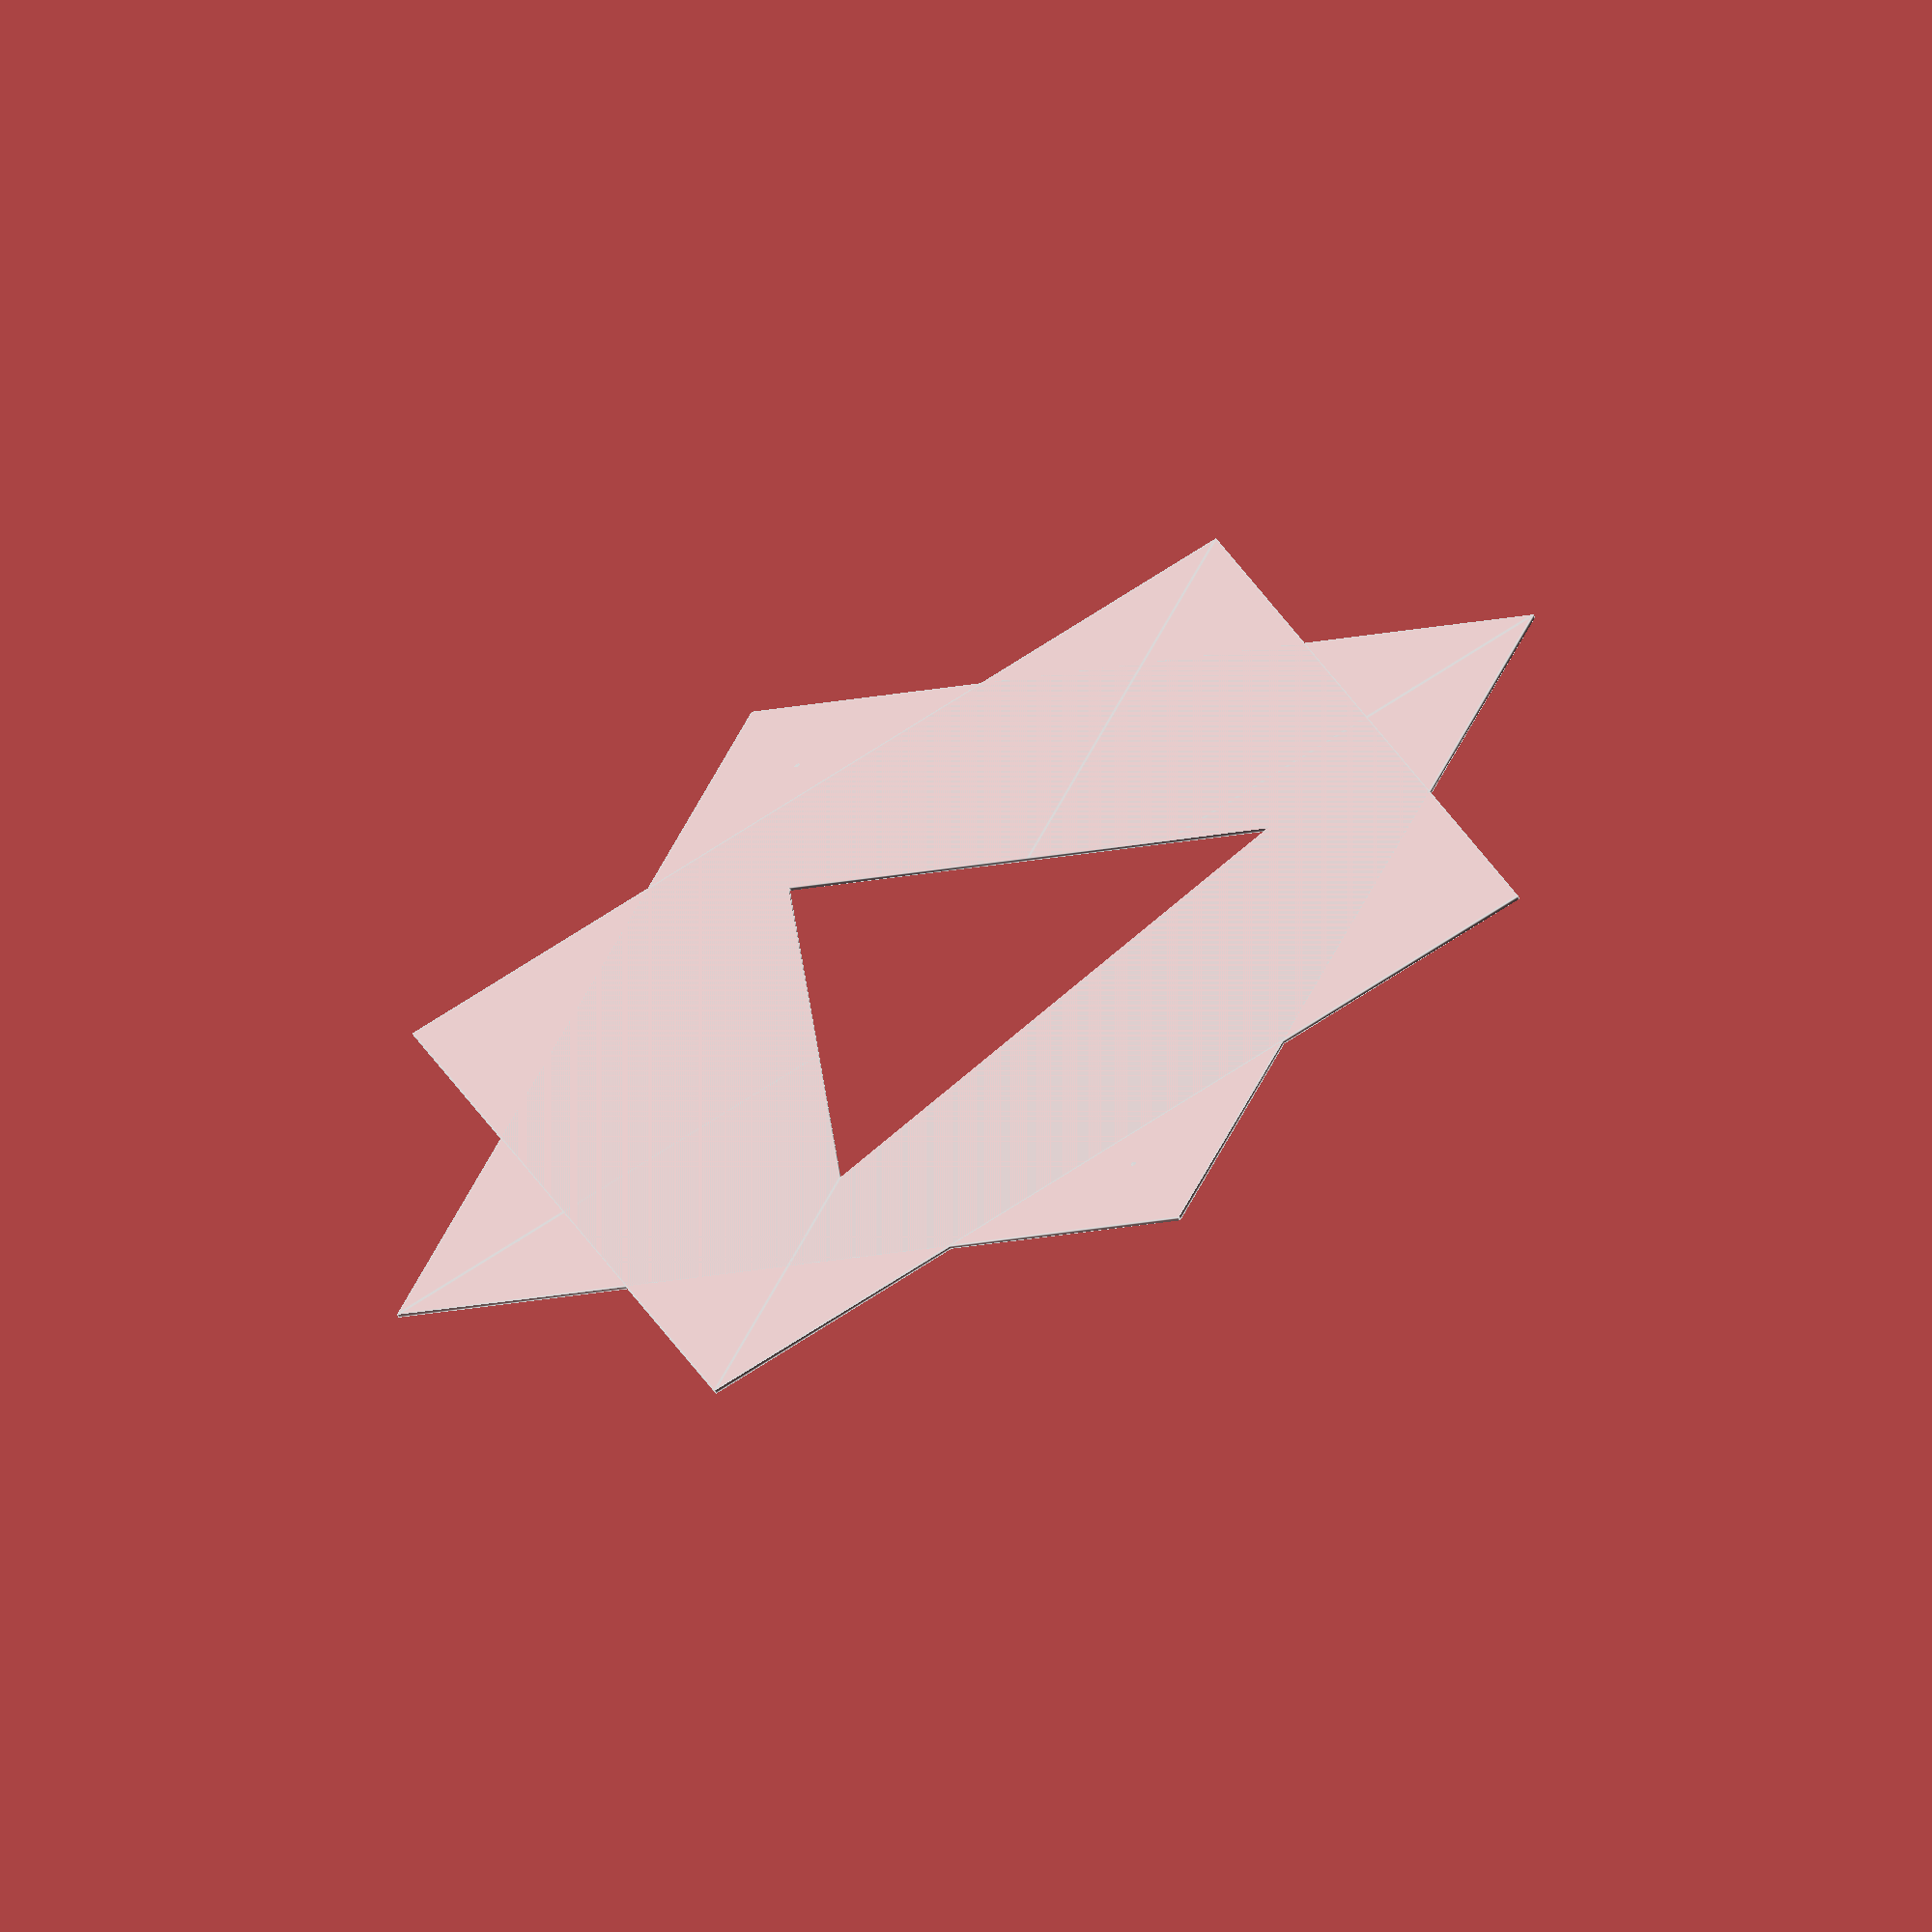
<openscad>
// corner relief
in2mm=25.4;
test_render="test corner_relief";
test_render="test complex corner_relief";
test_render="test acute corner_relief";


test_frame_size=in2mm*[10,10];
test_frame_wall_th=1.0*in2mm;
test_tool_d=1/16*in2mm;

module frame(size=[20,10],wall_th=2.0) {
    difference() {
        square(size,center=true);
        square([size[0]-2*wall_th,size[1]-2*wall_th],center=true);
    }
}

//%frame(size=[100,100]);
module corner_relief(d=1/16,delta=0.1,mode="miter") {
    %children();
    minkowski() {
        difference() {
            if(mode=="round") {
                offset(join_type="round",delta=-delta,$fn=16) children();
            }
            offset(join_type="bevel",delta=-delta,$fn=16) children();
            if(mode=="miter") {
                offset(join_type="miter",delta=-delta,$fn=16) children();
            }
        }
        circle(d=d-delta,$fn=16);
    }
}

if(0) {
    difference() {
        offset(join_type="round",delta=-1/16) frame(size=[10,10]);
        offset(join_type="bevel",delta=-1/16) frame(size=[10,10]);
    }
}


if(test_render=="test corner_relief") {
    echo("Testing corner_relief.");
    for(xi=[-1,1],yj=[-1,1]) {
        translate([xi*(test_frame_size[0]/2-test_frame_wall_th-test_tool_d),yj*(test_frame_size[1]/2-test_frame_wall_th-test_tool_d)]) % circle(d=test_tool_d,$fn=16);
    }
    difference() {
        frame(size=test_frame_size,wall_th=test_frame_wall_th);
        corner_relief(d=test_tool_d,delta=0.1) {
            frame(size=test_frame_size,wall_th=test_frame_wall_th);
        }
    }        
}

module complex_frame(size=[20,10],wall_th=2.0) {
    difference() {
        union() {
            square(size,center=true);
            rotate(45) square(size,center=true);
        }
        square([size[0]-2*wall_th,size[1]-2*wall_th],center=true);
        rotate(45) square([size[0]-2*wall_th,size[1]-2*wall_th],center=true);
    }
}

if(test_render=="test complex corner_relief") {
    echo("Testing corner_relief.");
    for(xi=[-1,1],yj=[-1,1]) {
        translate([xi*(test_frame_size[0]/2-test_frame_wall_th-test_tool_d),yj*(test_frame_size[1]/2-test_frame_wall_th-test_tool_d)]) % circle(d=test_tool_d,$fn=16);
    }
    difference() {
        complex_frame(size=test_frame_size,wall_th=test_frame_wall_th);
        corner_relief(d=test_tool_d,delta=0.1) {
            complex_frame(size=test_frame_size,wall_th=test_frame_wall_th);
        }
    }        
}

module acute_frame(size=[20,10],wall_th=2.0) {
    difference() {
        union() {
            square(size,center=true);
            rotate(45) square(size,center=true);
        }
        circle(d=sqrt(pow(size[0],2)+pow(size[1],2))/2,$fn=3);
    }
}

if(test_render=="test acute corner_relief") {
    echo("Testing acute corner_relief.");
    for(xi=[-1,1],yj=[-1,1]) {
        translate([xi*(test_frame_size[0]/2-test_frame_wall_th-test_tool_d),yj*(test_frame_size[1]/2-test_frame_wall_th-test_tool_d)]) % circle(d=test_tool_d,$fn=16);
    }
    difference() {
        acute_frame(size=test_frame_size,wall_th=test_frame_wall_th);
        corner_relief(d=test_tool_d,delta=0.1,mode="round") {
            acute_frame(size=test_frame_size,wall_th=test_frame_wall_th);
        }
    }        
}
</openscad>
<views>
elev=237.5 azim=294.4 roll=155.0 proj=o view=edges
</views>
